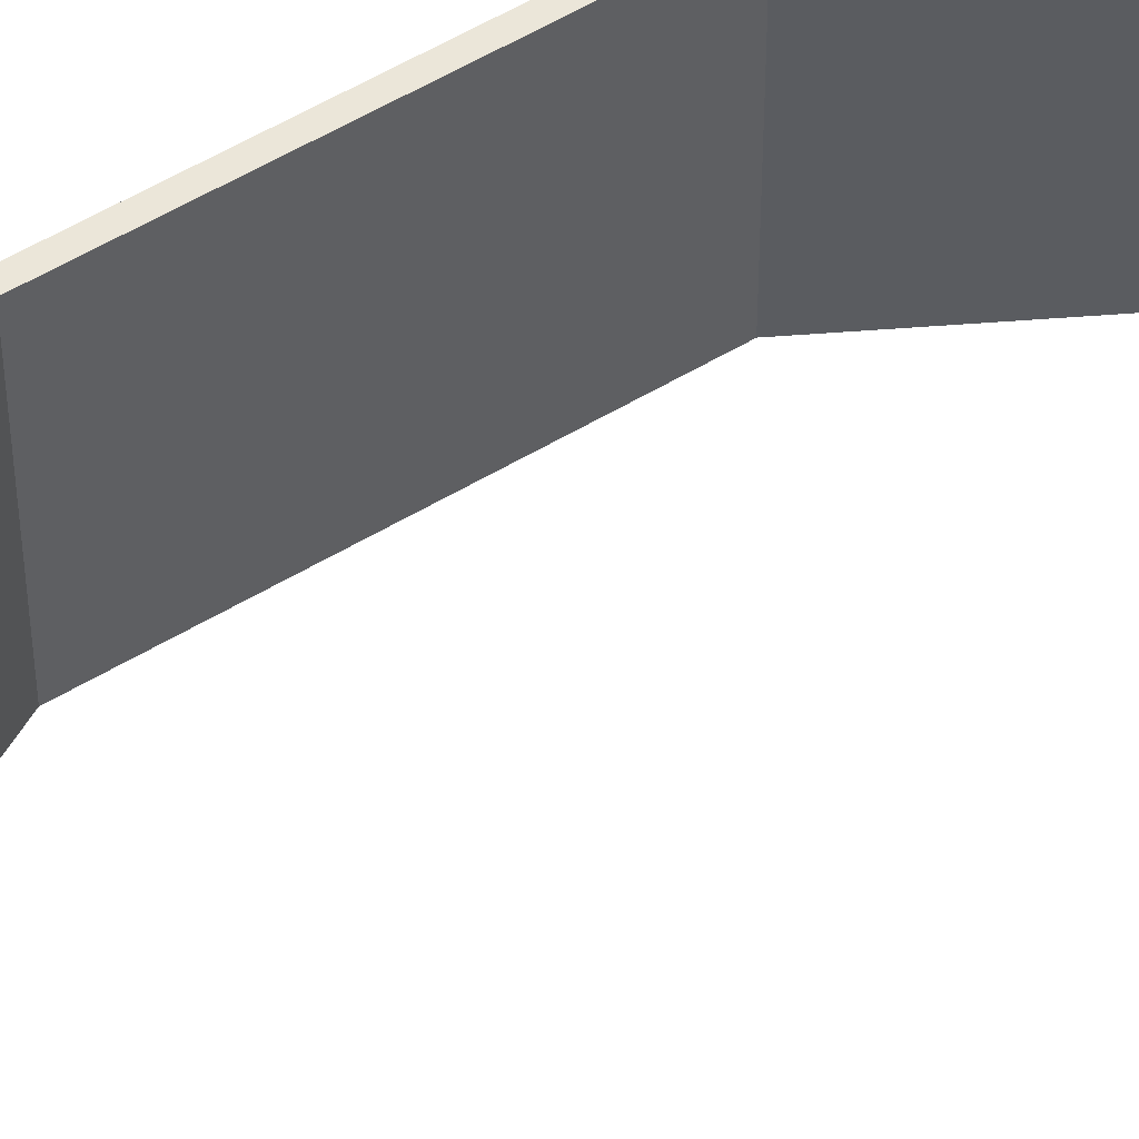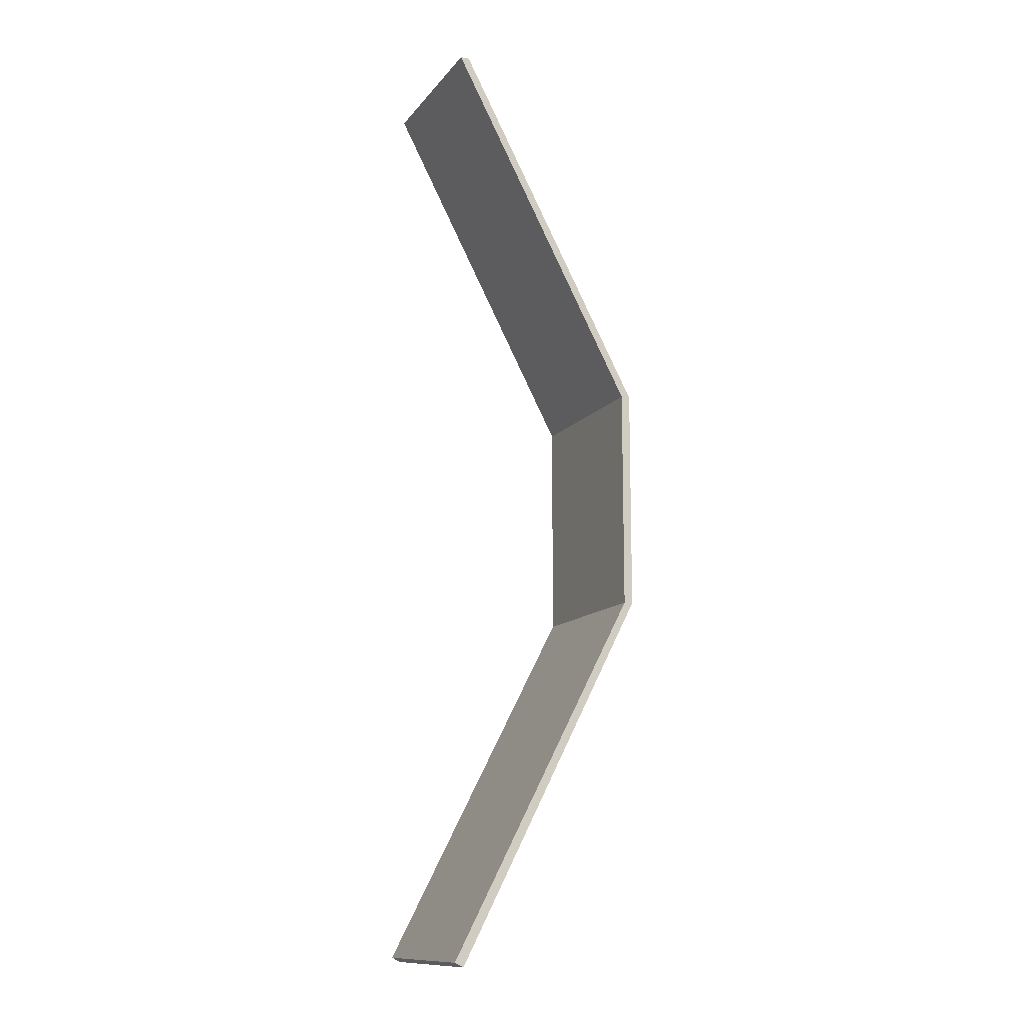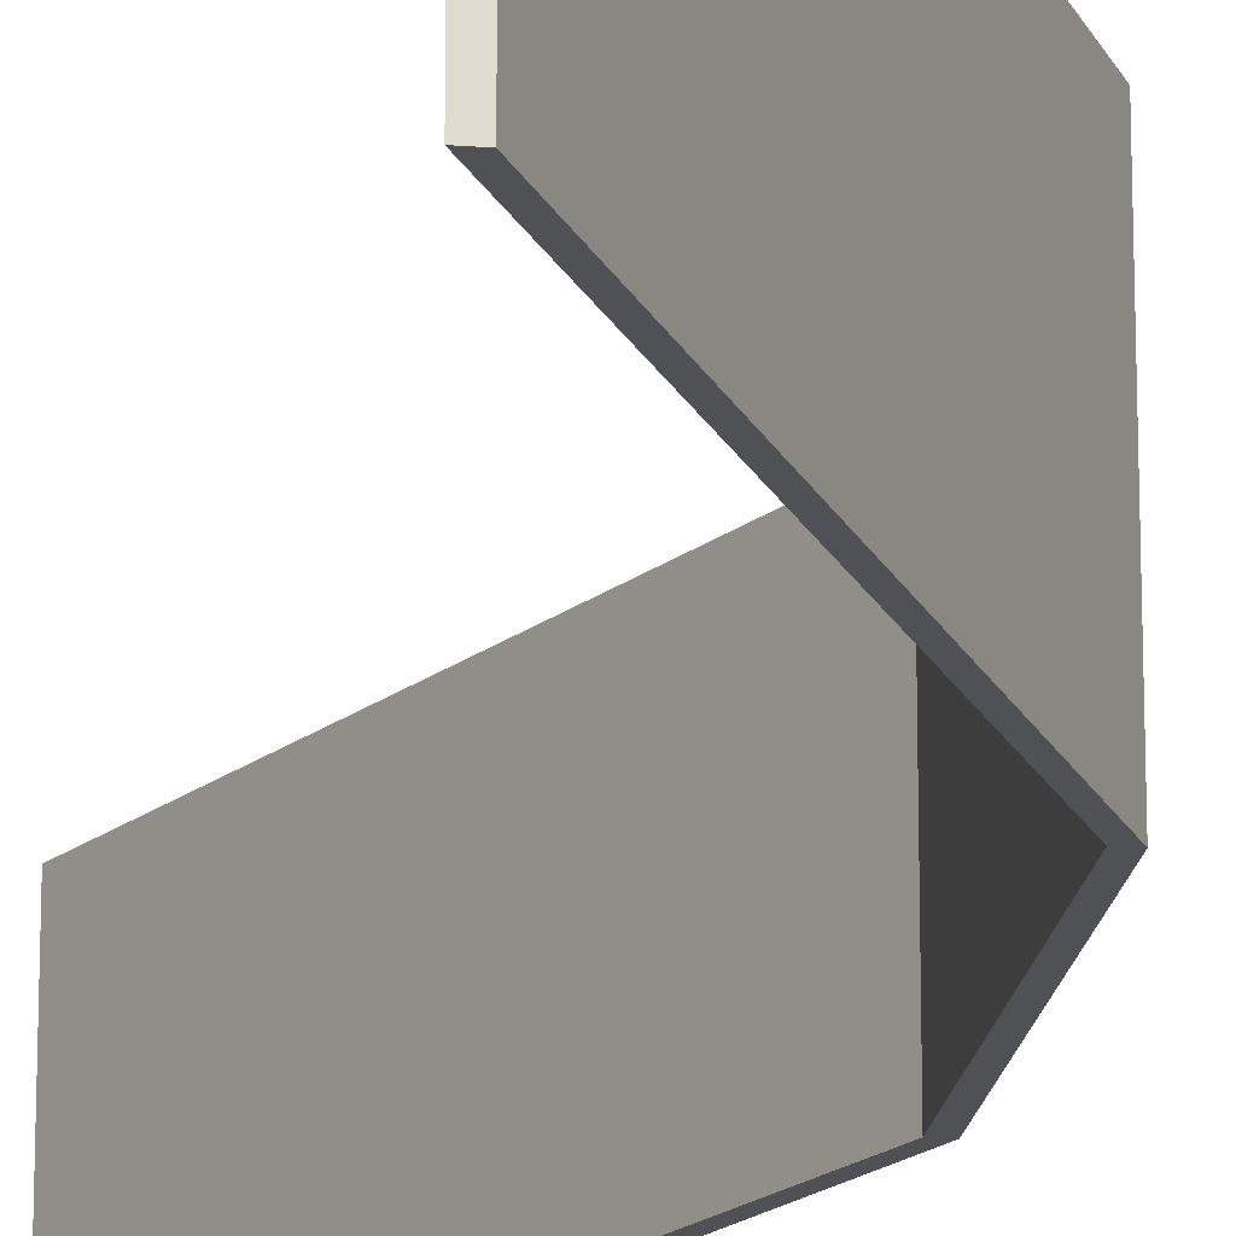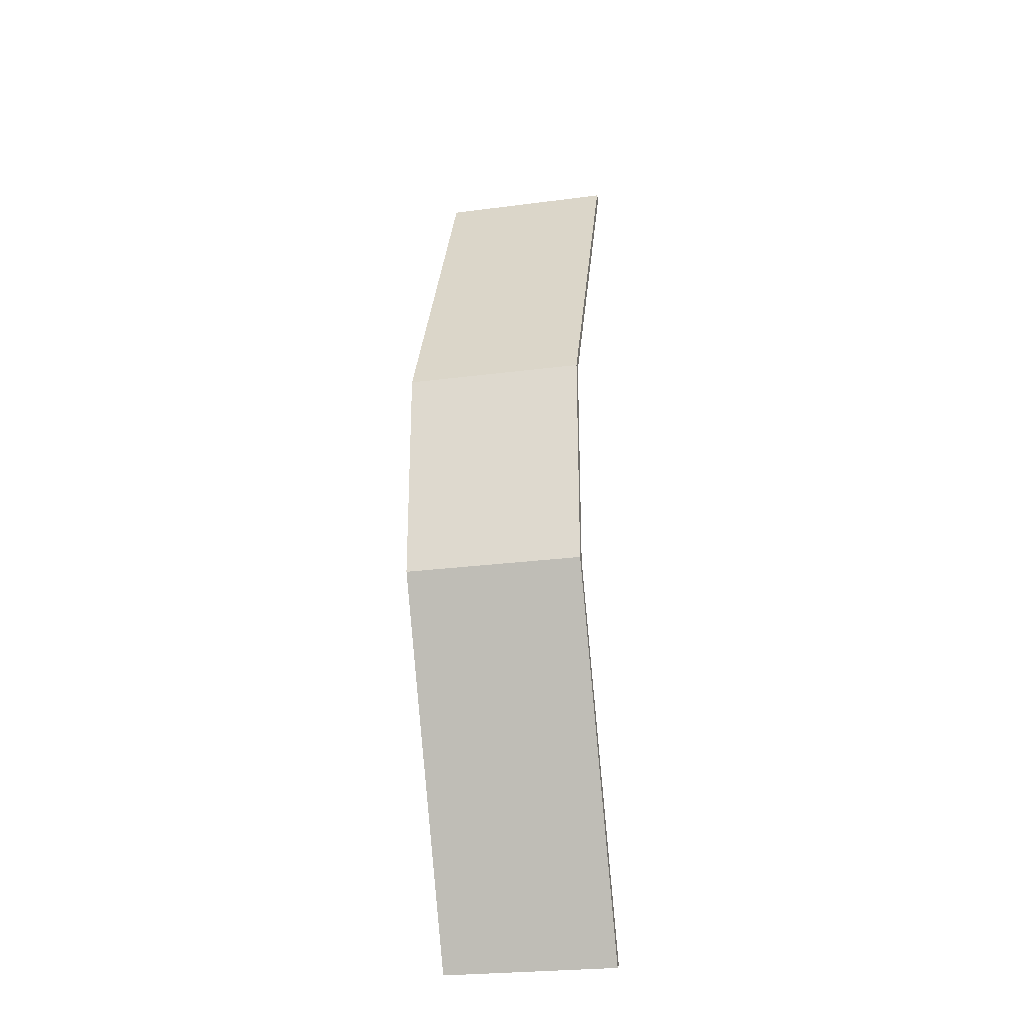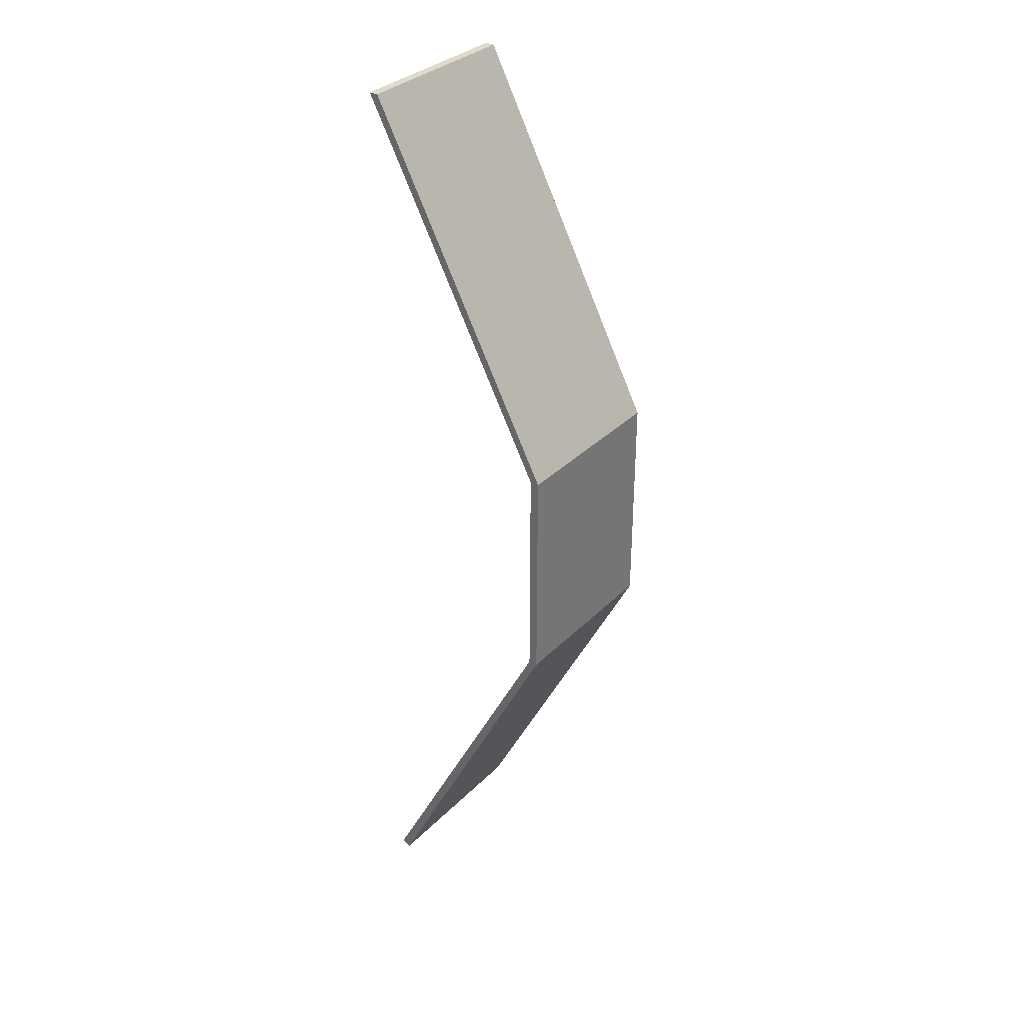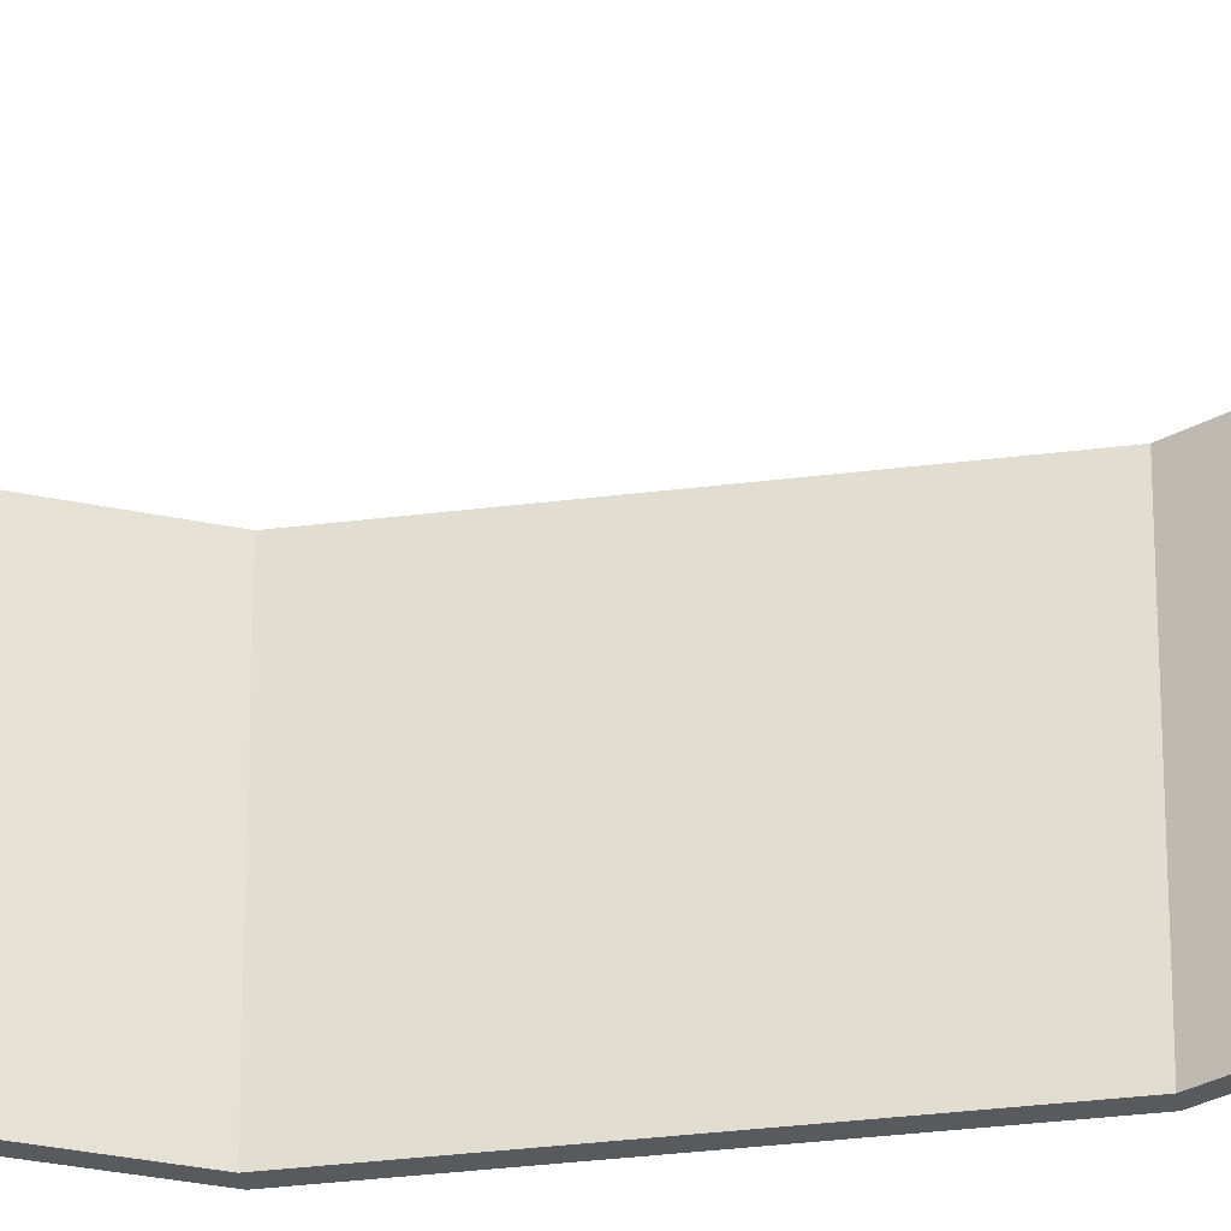
<metadata>
{"format":"obj","ext":"obj","renderer":"f3d","projection":"perspective","resolution":1024,"background":"white","views":[{"elev":55.4,"azim":57.7,"up":"+Z"},{"elev":-12.6,"azim":156.6,"up":"+Y"},{"elev":-20.0,"azim":171.8,"up":"+Z"},{"elev":-26.6,"azim":-78.5,"up":"+Y"},{"elev":33.0,"azim":-143.4,"up":"+Y"},{"elev":-31.1,"azim":100.4,"up":"+Z"}]}
</metadata>
<code>
v 4.8 13 2
v 4.8 13 2
v 4.8 13 2
v 4.8 13 -2
v 4.8 13 -2
v 4.8 13 -2
v 4.8 -8.1 2
v 4.8 -8.1 2
v 4.8 -8.1 2
v 4.8 -8.1 -2
v 4.8 -8.1 -2
v 4.8 -8.1 -2
v 4.6 13 2
v 4.6 13 2
v 4.6 13 2
v 4.6 13 -2
v 4.6 13 -2
v 4.6 13 -2
v 4.6 -8.2 2
v 4.6 -8.2 2
v 4.6 -8.2 2
v 4.6 -8.2 -2
v 4.6 -8.2 -2
v 4.6 -8.2 -2
v 0.6 5 2
v 0.6 5 2
v 0.6 5 2
v 0.6 5 -2
v 0.6 5 -2
v 0.6 5 -2
v 0.6 0 2
v 0.6 0 2
v 0.6 0 2
v 0.6 0 -2
v 0.6 0 -2
v 0.6 0 -2
v 0.4 5 2
v 0.4 5 2
v 0.4 5 2
v 0.4 5 -2
v 0.4 5 -2
v 0.4 5 -2
v 0.4 0 2
v 0.4 0 2
v 0.4 0 2
v 0.4 0 -2
v 0.4 0 -2
v 0.4 0 -2
f 8 19 11
f 11 19 22
f 2 5 13
f 5 16 13
f 21 44 47
f 47 24 21
f 23 46 36
f 36 12 23
f 10 35 32
f 32 7 10
f 9 33 43
f 43 20 9
f 45 39 42
f 42 48 45
f 46 40 30
f 30 36 46
f 34 28 25
f 25 31 34
f 33 27 37
f 37 43 33
f 38 15 18
f 18 41 38
f 40 17 6
f 6 30 40
f 29 4 1
f 1 26 29
f 27 3 14
f 14 37 27

</code>
